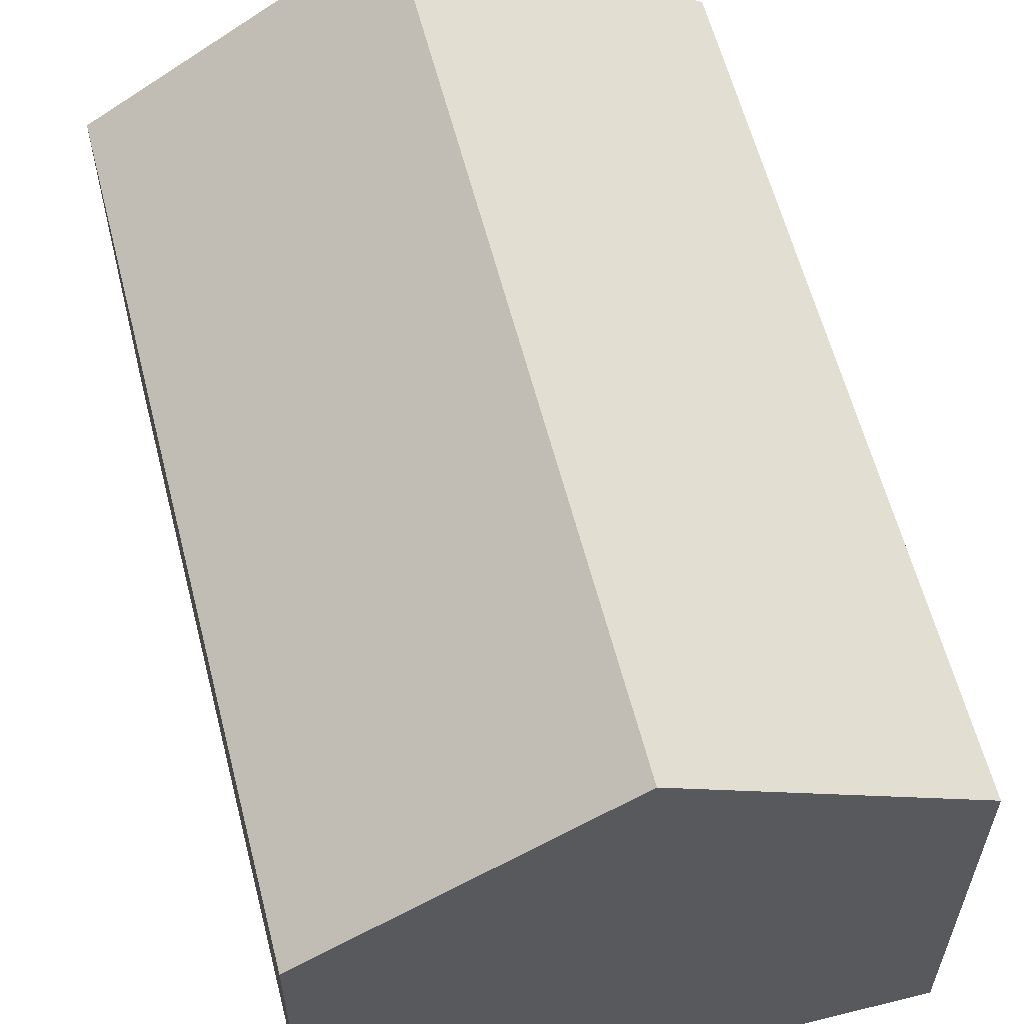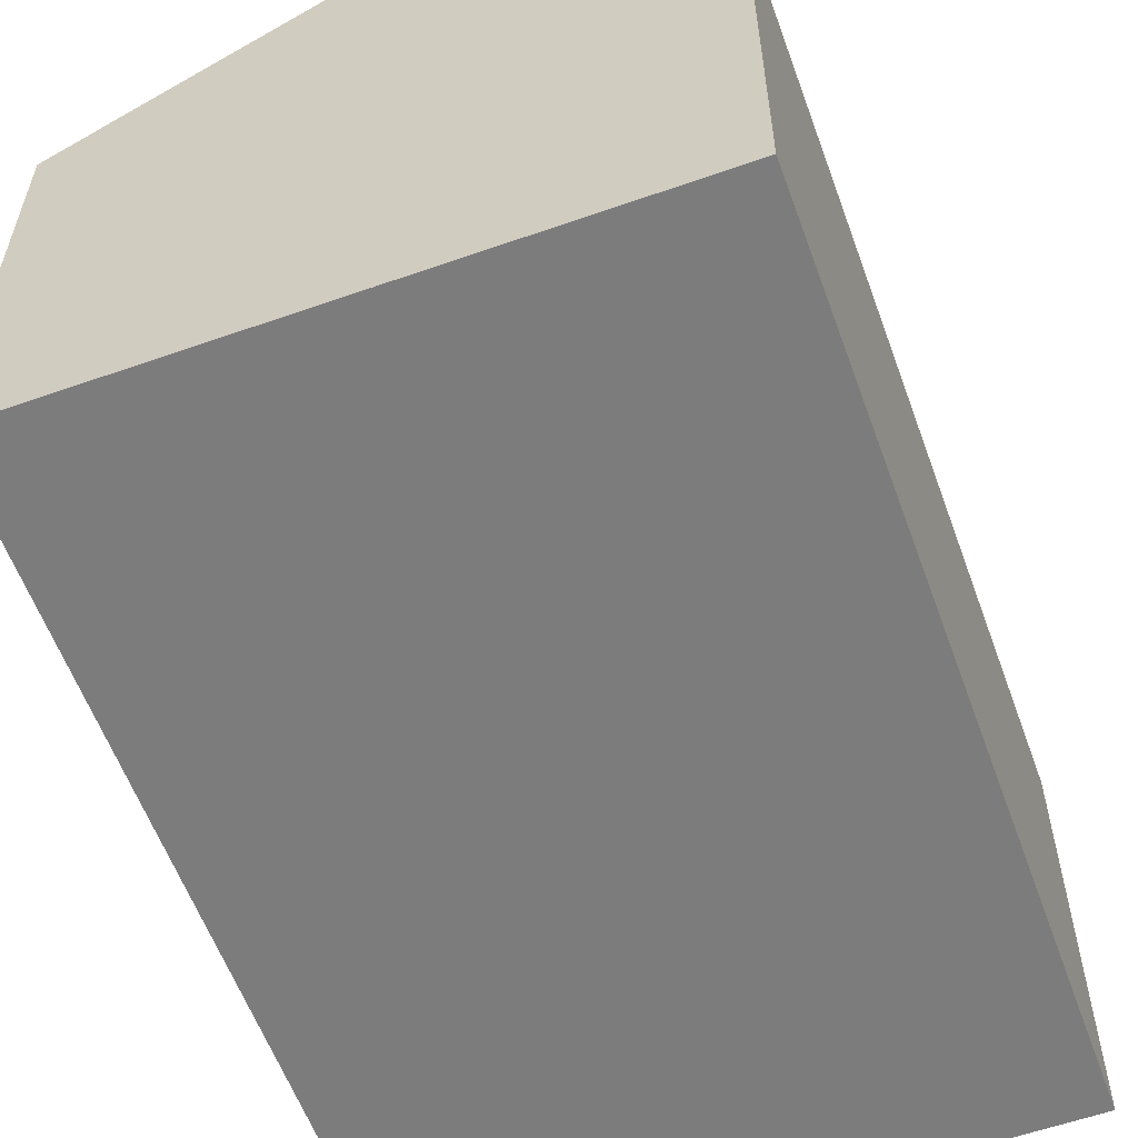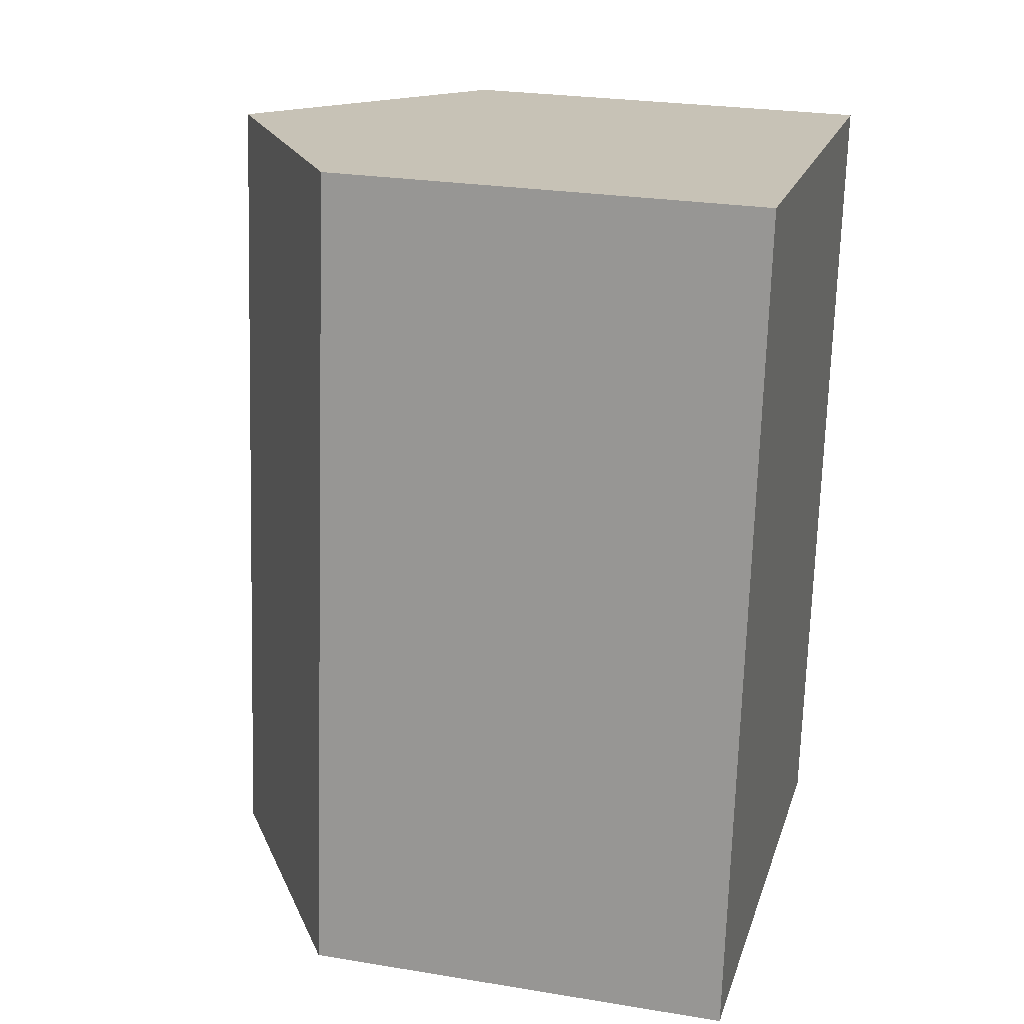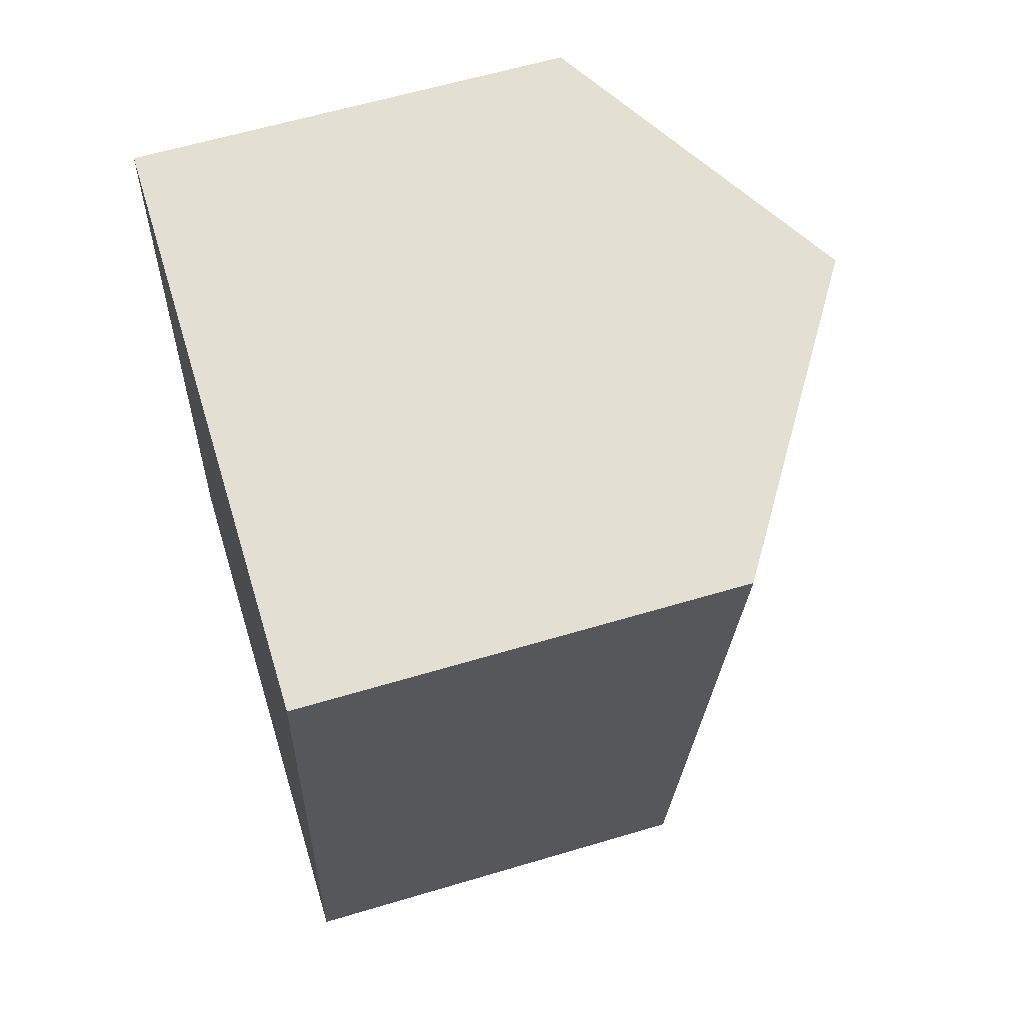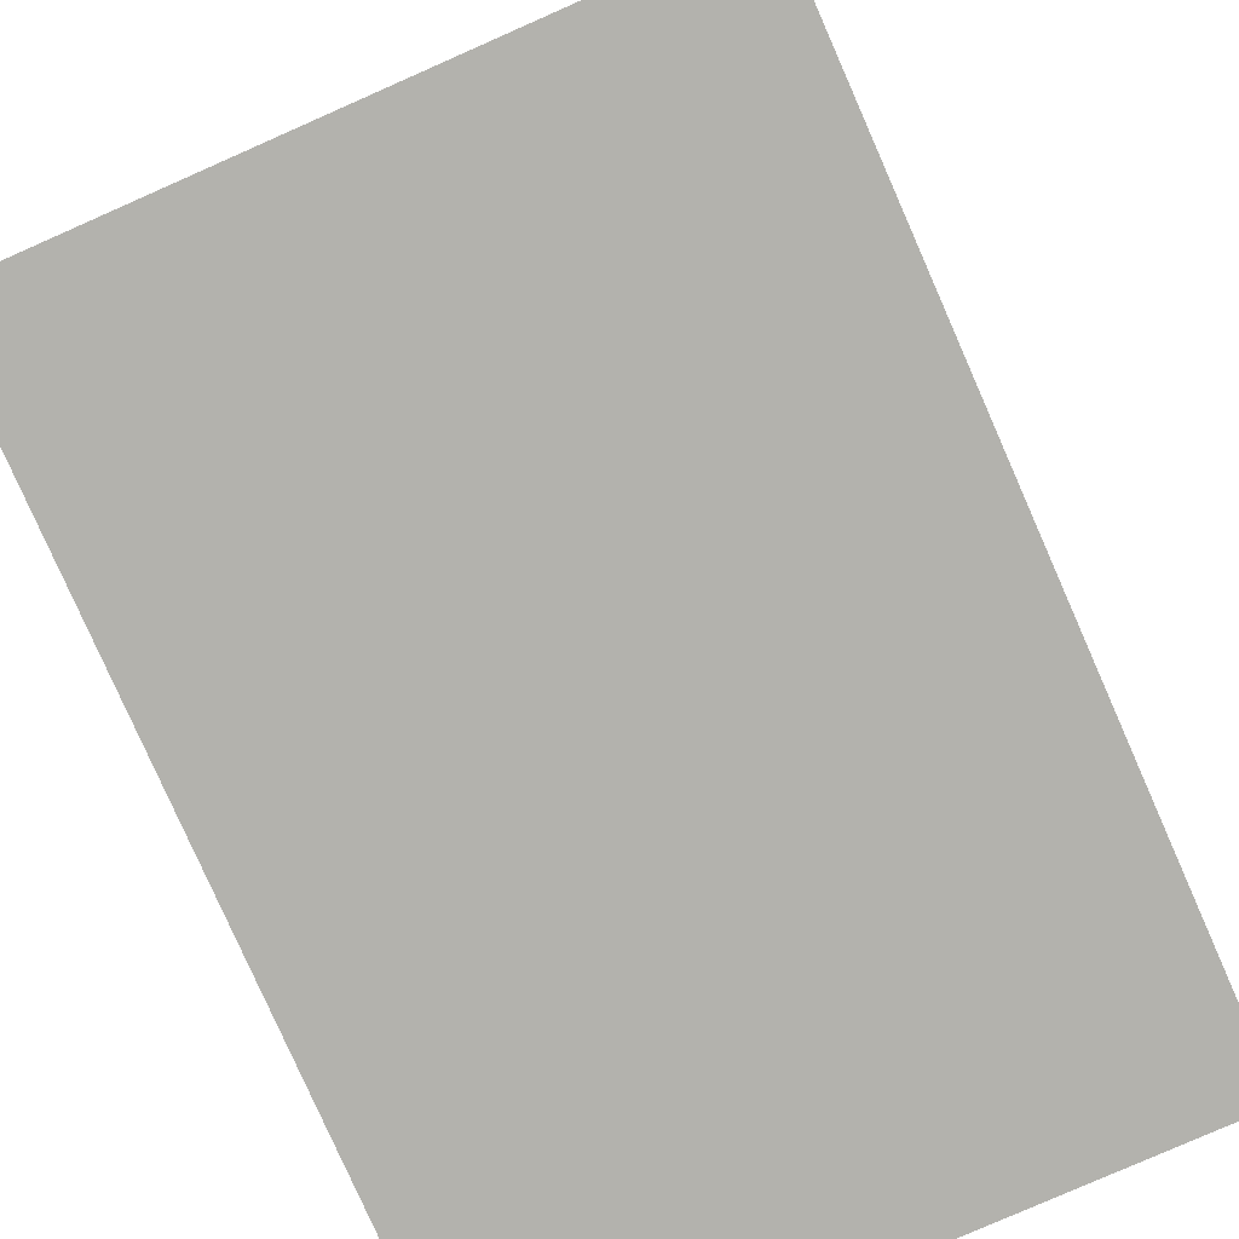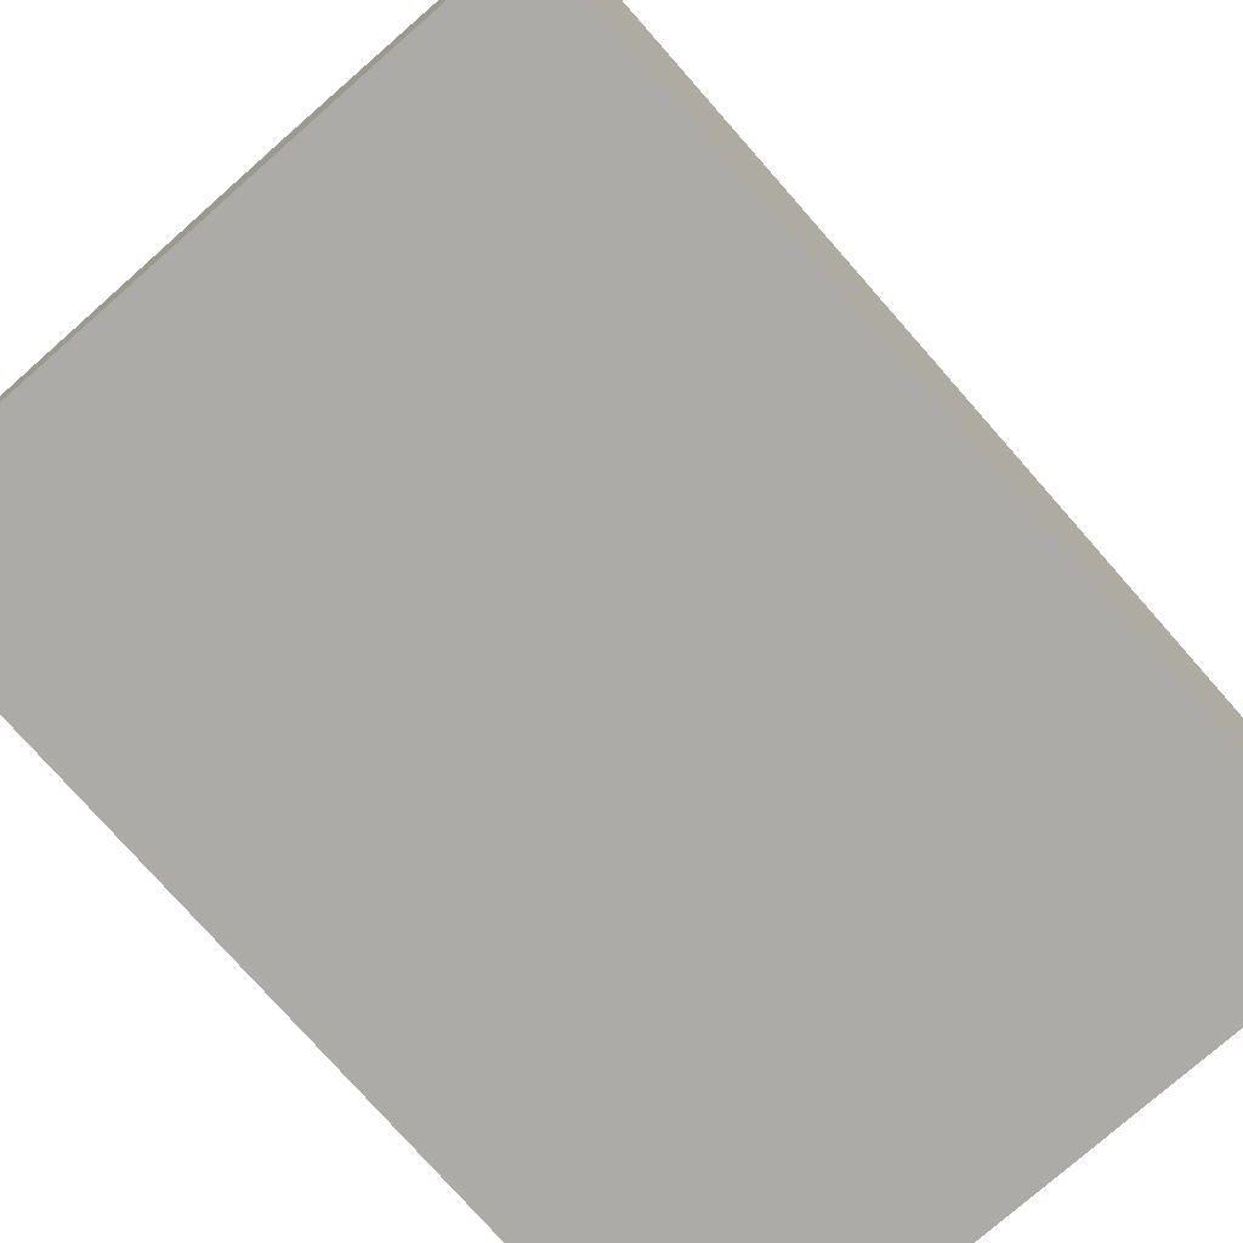
<metadata>
{"format":"obj","ext":"obj","renderer":"f3d","projection":"perspective","resolution":1024,"background":"white","views":[{"elev":60.1,"azim":-7.5,"up":"+Y"},{"elev":-58.8,"azim":-153.2,"up":"+Y"},{"elev":25.6,"azim":-75.2,"up":"+Z"},{"elev":60.6,"azim":73.0,"up":"+Z"},{"elev":-79.4,"azim":30.7,"up":"+Y"},{"elev":-76.5,"azim":48.2,"up":"+Y"}]}
</metadata>
<code>
v  6.198 4.639 -0.749
v  4.179 6.629 8.56
v  7.278 4.639 8.186
v  3.099 6.629 -0.375
v  0 4.64 2.841e-16
v  1.079 4.639 8.935
v  1.079 -5.471e-16 8.935
v  7.278 -5.012e-16 8.186
v  4.179 -5.241e-16 8.56
v  6.198 4.586e-17 -0.749
v  0 0 0
v  3.099 2.296e-17 -0.375
g defaultobject
f 1 2 3
f 2 1 4
f 5 2 4
f 2 5 6
f 7 2 6
f 2 7 3
f 3 7 8
f 8 7 9
f 8 1 3
f 1 8 10
f 10 4 1
f 4 10 5
f 5 10 11
f 11 10 12
f 11 6 5
f 6 11 7
f 9 10 8
f 10 9 7
f 10 7 11
f 10 11 12

</code>
